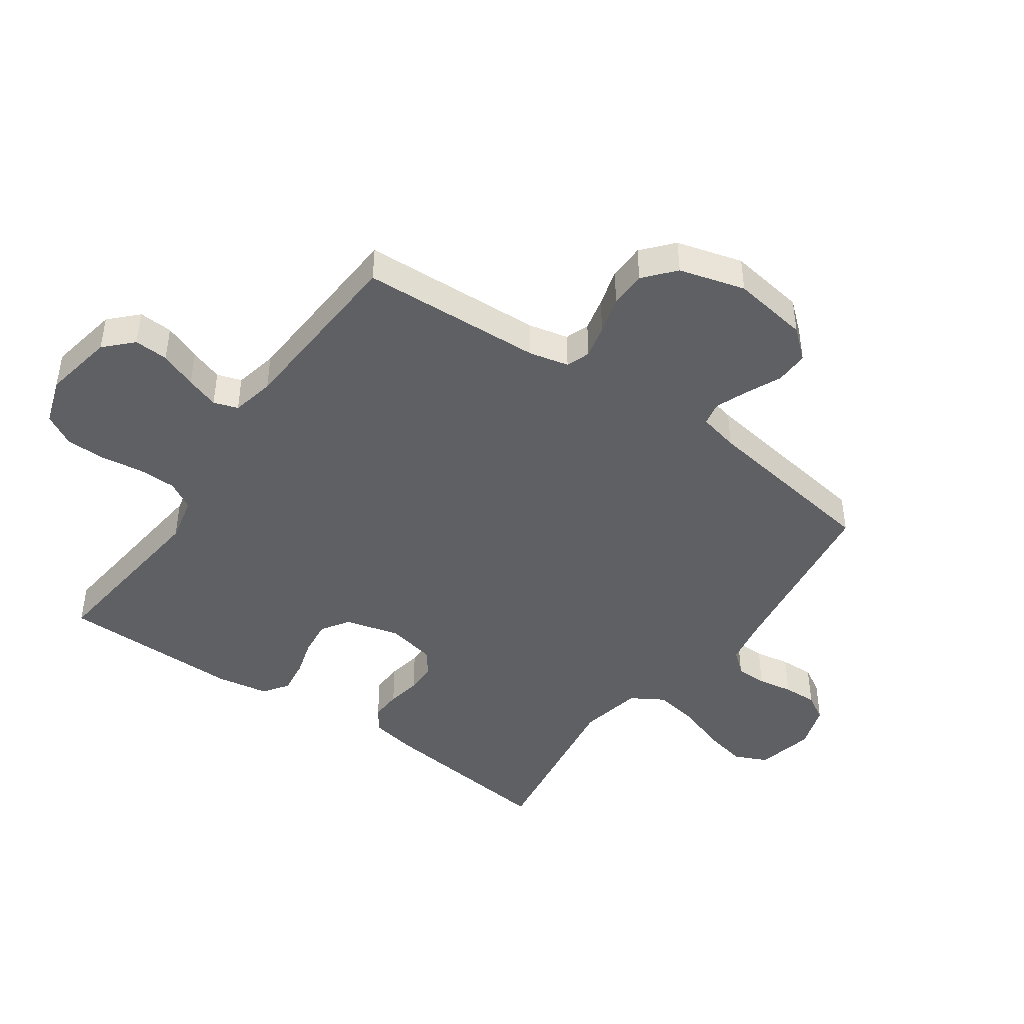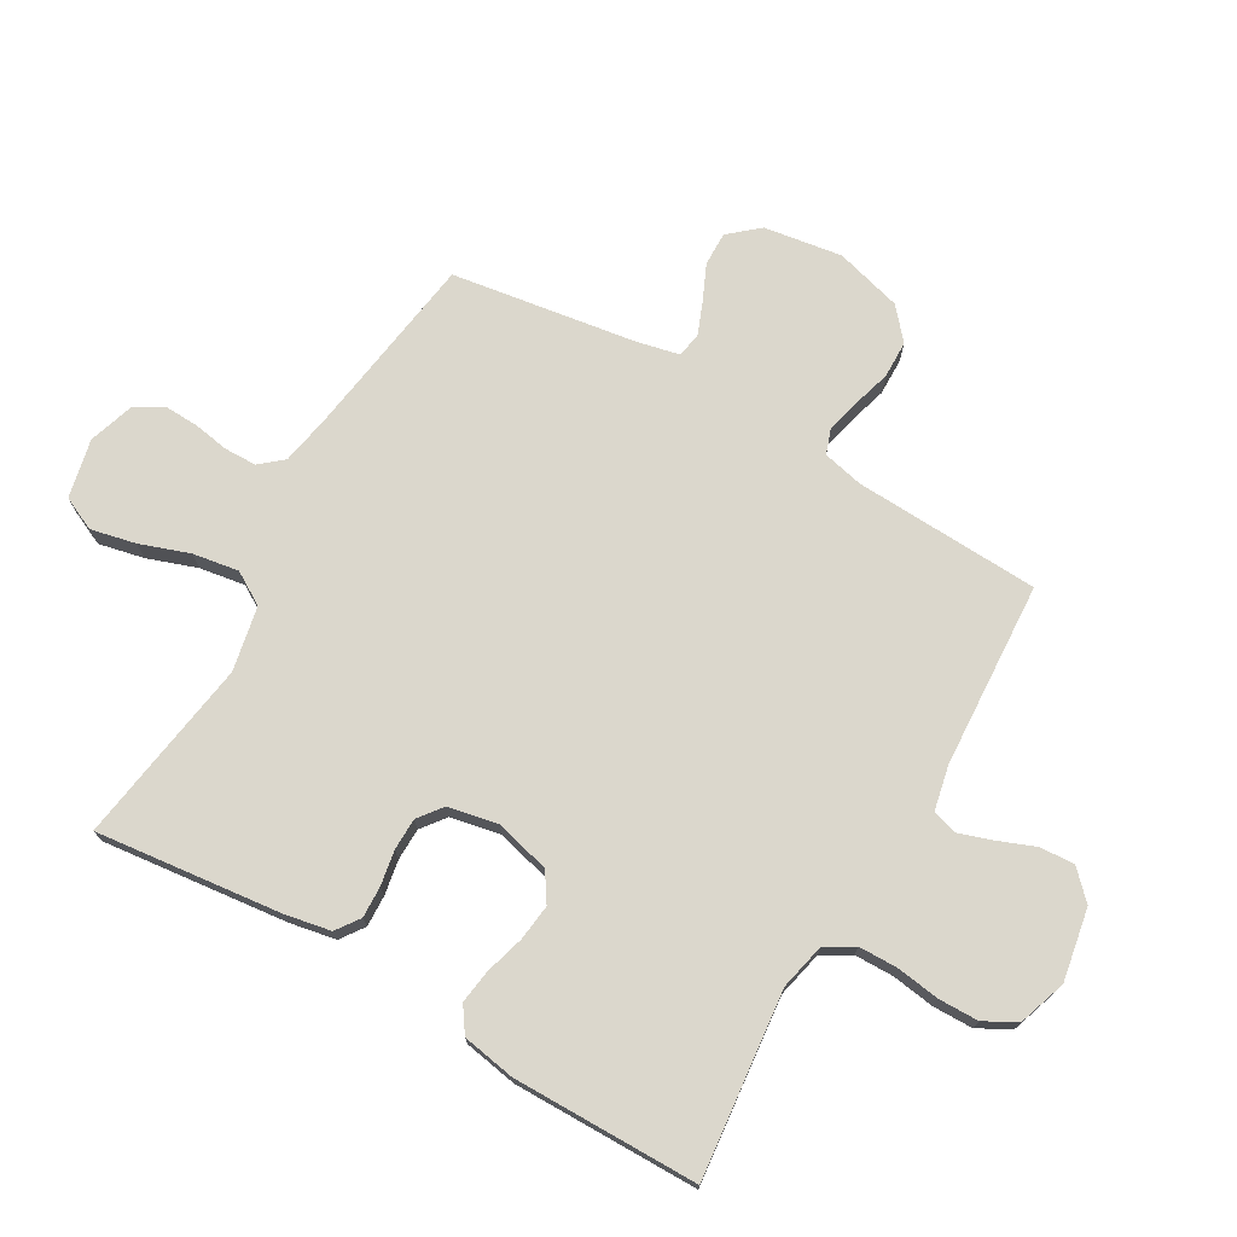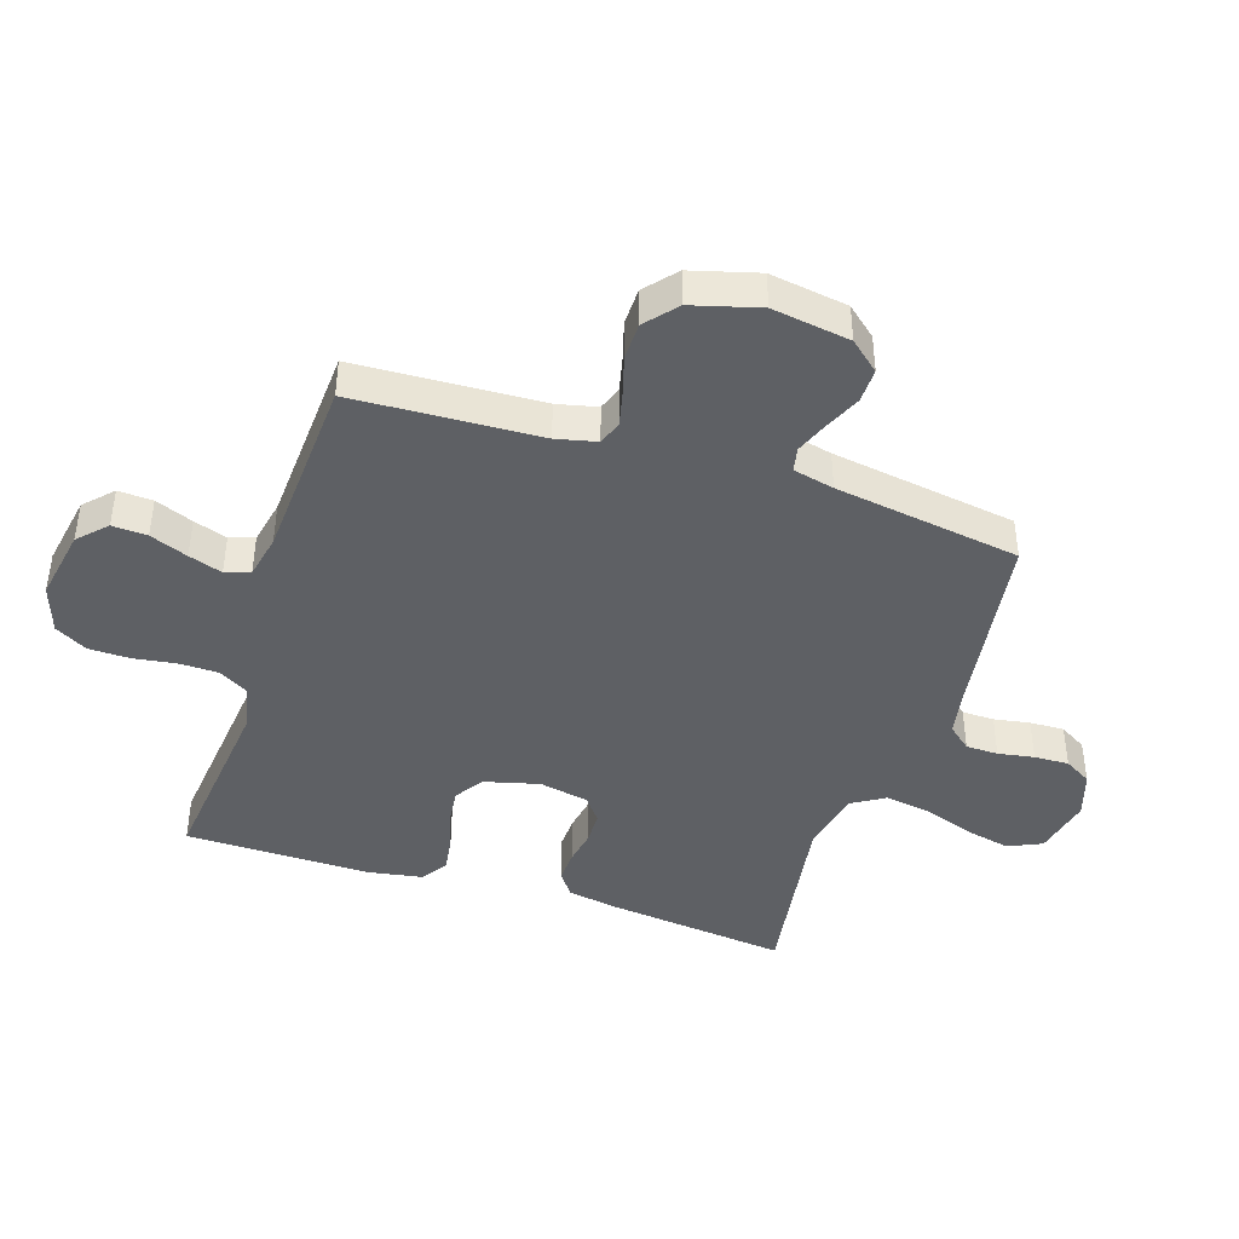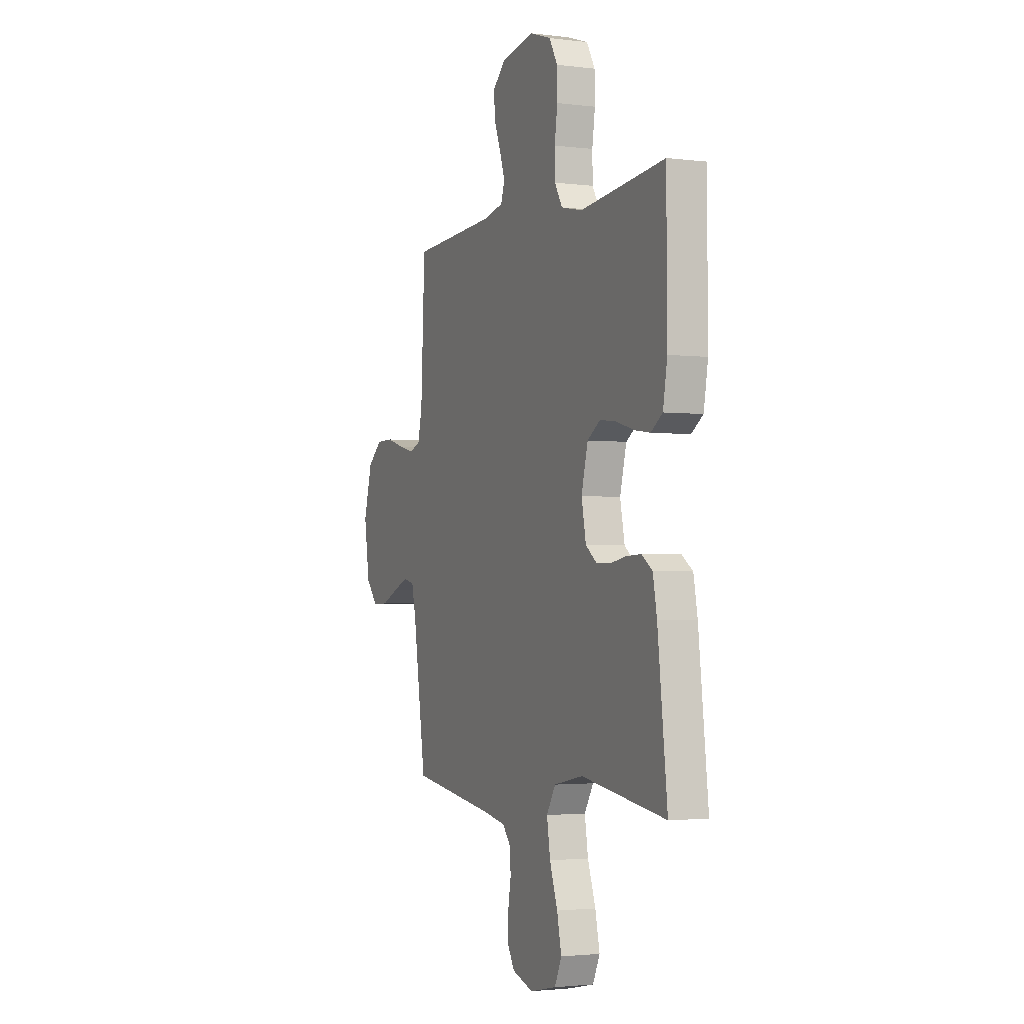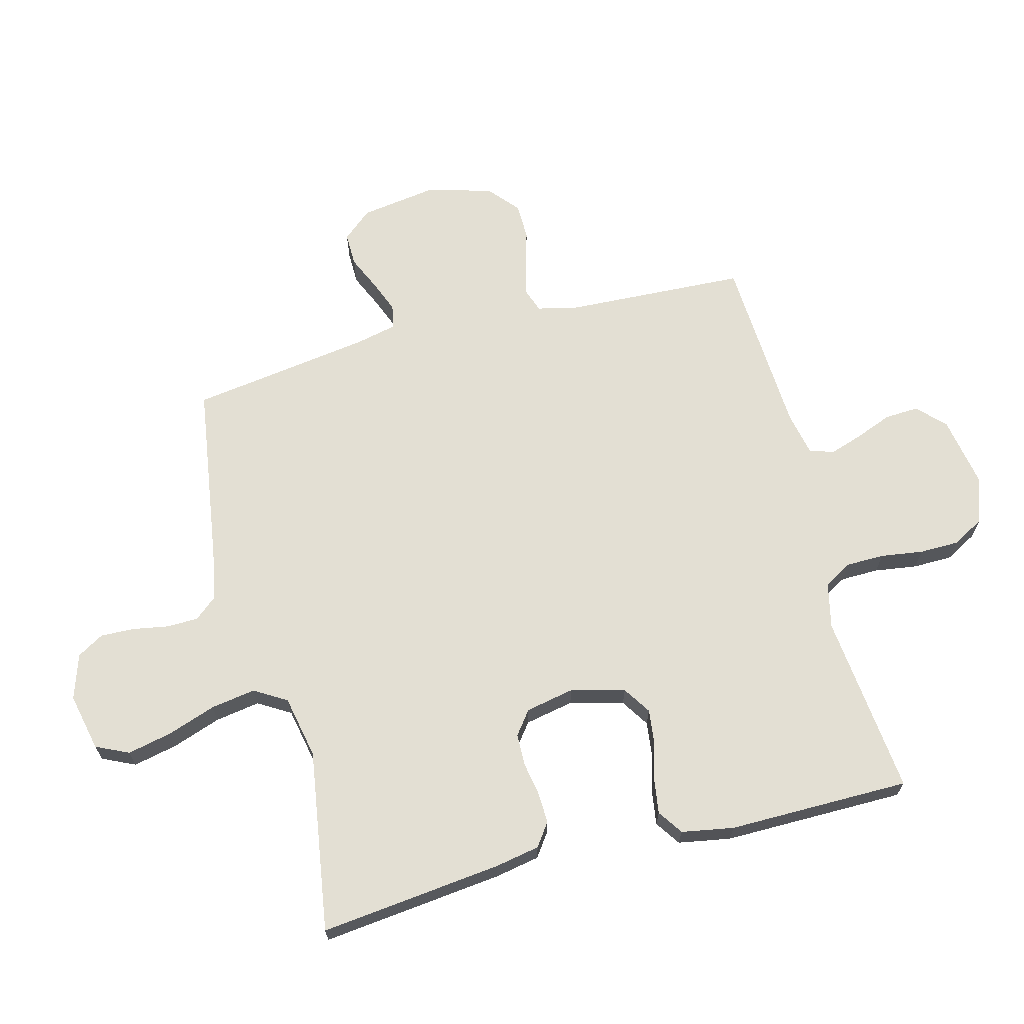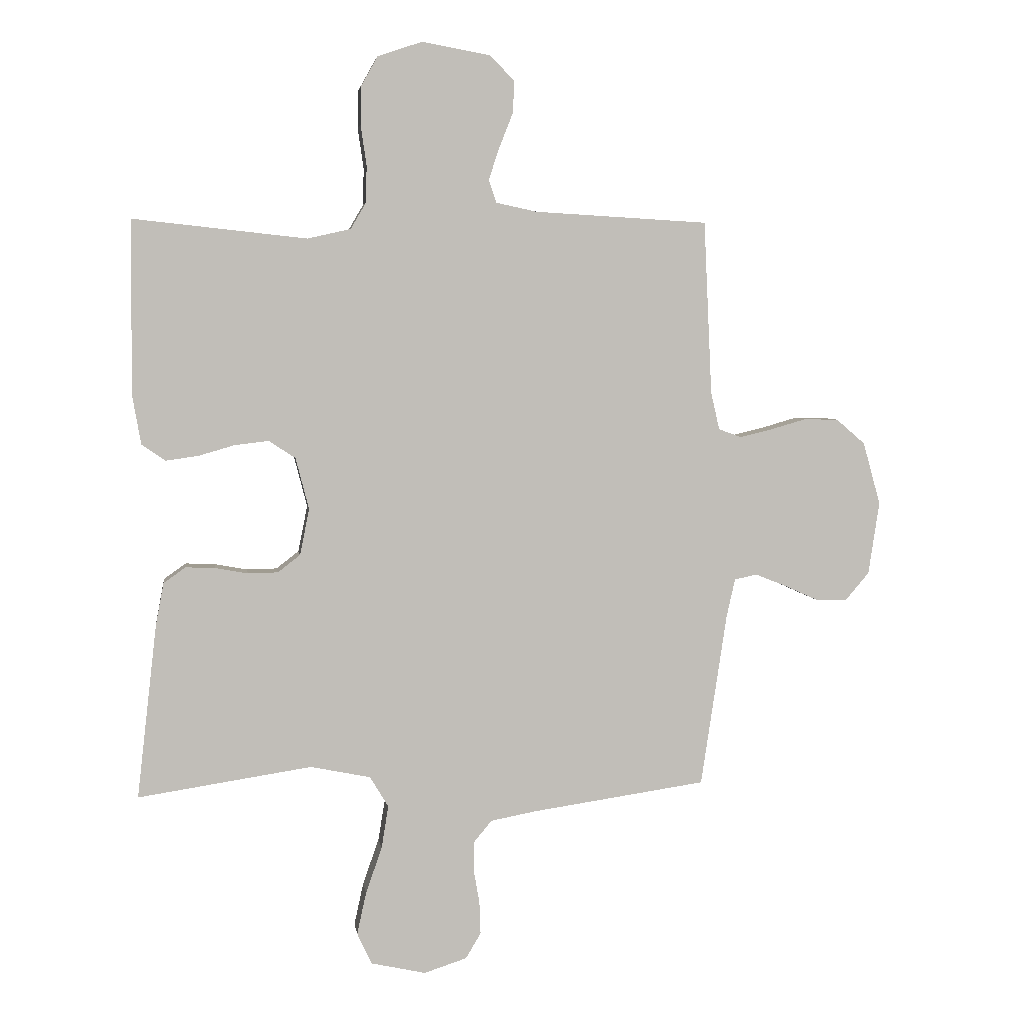
<metadata>
{"format":"obj","ext":"obj","renderer":"f3d","projection":"perspective","resolution":1024,"background":"white","views":[{"elev":-44.4,"azim":54.8,"up":"+Y"},{"elev":73.3,"azim":-60.0,"up":"+Y"},{"elev":-42.8,"azim":72.0,"up":"+Y"},{"elev":-2.4,"azim":-113.7,"up":"+Z"},{"elev":67.0,"azim":-104.5,"up":"+Y"},{"elev":4.3,"azim":-7.9,"up":"+Z"}]}
</metadata>
<code>
v 0.5 0.07 0.5
v 0.514 0.07 0.2
v 0.529 0.07 0.135
v 0.568 0.07 0.121
v 0.623 0.07 0.134
v 0.685 0.07 0.152
v 0.745 0.07 0.151
v 0.795 0.07 0.108
v 0.825 0.07 0
v 0.806 0.07 -0.126
v 0.765 0.07 -0.174
v 0.71 0.07 -0.173
v 0.652 0.07 -0.147
v 0.599 0.07 -0.126
v 0.56 0.07 -0.134
v 0.545 0.07 -0.2
v 0.5 0.07 -0.5
v 0.2 0.07 -0.544
v 0.12 0.07 -0.559
v 0.089 0.07 -0.596
v 0.088 0.07 -0.648
v 0.098 0.07 -0.706
v 0.1 0.07 -0.762
v 0.074 0.07 -0.806
v 0 0.07 -0.83
v -0.095 0.07 -0.809
v -0.12 0.07 -0.755
v -0.104 0.07 -0.682
v -0.076 0.07 -0.602
v -0.064 0.07 -0.528
v -0.096 0.07 -0.475
v -0.2 0.07 -0.454
v -0.5 0.07 -0.5
v -0.466 0.07 -0.2
v -0.452 0.07 -0.126
v -0.414 0.07 -0.099
v -0.363 0.07 -0.101
v -0.307 0.07 -0.111
v -0.255 0.07 -0.11
v -0.216 0.07 -0.08
v -0.2 0.07 0
v -0.223 0.07 0.089
v -0.269 0.07 0.119
v -0.328 0.07 0.112
v -0.39 0.07 0.094
v -0.446 0.07 0.086
v -0.487 0.07 0.114
v -0.502 0.07 0.2
v -0.5 0.07 0.5
v -0.2 0.07 0.468
v -0.125 0.07 0.485
v -0.098 0.07 0.531
v -0.097 0.07 0.594
v -0.107 0.07 0.664
v -0.106 0.07 0.729
v -0.077 0.07 0.781
v 0 0.07 0.807
v 0.117 0.07 0.786
v 0.161 0.07 0.743
v 0.158 0.07 0.687
v 0.134 0.07 0.626
v 0.116 0.07 0.572
v 0.129 0.07 0.532
v 0.2 0.07 0.517
v 0.5 0 0.5
v 0.514 0 0.2
v 0.529 0 0.135
v 0.568 0 0.121
v 0.623 0 0.134
v 0.685 0 0.152
v 0.745 0 0.151
v 0.795 0 0.108
v 0.825 0 0
v 0.806 0 -0.126
v 0.765 0 -0.174
v 0.71 0 -0.173
v 0.652 0 -0.147
v 0.599 0 -0.126
v 0.56 0 -0.134
v 0.545 0 -0.2
v 0.5 0 -0.5
v 0.2 0 -0.544
v 0.12 0 -0.559
v 0.089 0 -0.596
v 0.088 0 -0.648
v 0.098 0 -0.706
v 0.1 0 -0.762
v 0.074 0 -0.806
v 0 0 -0.83
v -0.095 0 -0.809
v -0.12 0 -0.755
v -0.104 0 -0.682
v -0.076 0 -0.602
v -0.064 0 -0.528
v -0.096 0 -0.475
v -0.2 0 -0.454
v -0.5 0 -0.5
v -0.466 0 -0.2
v -0.452 0 -0.126
v -0.414 0 -0.099
v -0.363 0 -0.101
v -0.307 0 -0.111
v -0.255 0 -0.11
v -0.216 0 -0.08
v -0.2 0 0
v -0.223 0 0.089
v -0.269 0 0.119
v -0.328 0 0.112
v -0.39 0 0.094
v -0.446 0 0.086
v -0.487 0 0.114
v -0.502 0 0.2
v -0.5 0 0.5
v -0.2 0 0.468
v -0.125 0 0.485
v -0.098 0 0.531
v -0.097 0 0.594
v -0.107 0 0.664
v -0.106 0 0.729
v -0.077 0 0.781
v 0 0 0.807
v 0.117 0 0.786
v 0.161 0 0.743
v 0.158 0 0.687
v 0.134 0 0.626
v 0.116 0 0.572
v 0.129 0 0.532
v 0.2 0 0.517
f 58 59 60 61
f 58 61 62
f 57 58 62
f 56 57 62 63
f 53 54 55 56
f 52 53 56 63
f 47 48 49 50
f 47 50 51
f 44 45 46 47
f 43 44 47 51
f 42 43 51 52
f 35 36 37 38
f 35 38 39
f 32 33 34 35
f 31 32 35 39
f 30 31 39 40
f 26 27 28 29
f 26 29 30
f 25 26 30
f 24 25 30
f 21 22 23 24
f 20 21 24 30
f 19 20 30 40
f 16 17 18
f 15 16 18 19
f 10 11 12 13
f 10 13 14
f 9 10 14
f 8 9 14 15
f 5 6 7 8
f 4 5 8 15
f 64 1 2
f 64 2 3
f 63 64 3
f 41 42 52 63
f 41 63 3
f 15 19 40 41
f 3 4 15 41
f 125 124 123 122
f 126 125 122
f 126 122 121
f 127 126 121 120
f 120 119 118 117
f 127 120 117 116
f 114 113 112 111
f 115 114 111
f 111 110 109 108
f 115 111 108 107
f 116 115 107 106
f 102 101 100 99
f 103 102 99
f 99 98 97 96
f 103 99 96 95
f 104 103 95 94
f 93 92 91 90
f 94 93 90
f 94 90 89
f 94 89 88
f 88 87 86 85
f 94 88 85 84
f 104 94 84 83
f 82 81 80
f 83 82 80 79
f 77 76 75 74
f 78 77 74
f 78 74 73
f 79 78 73 72
f 72 71 70 69
f 79 72 69 68
f 66 65 128
f 67 66 128
f 67 128 127
f 127 116 106 105
f 67 127 105
f 105 104 83 79
f 105 79 68 67
f 1 65 66 2
f 2 66 67 3
f 3 67 68 4
f 4 68 69 5
f 5 69 70 6
f 6 70 71 7
f 7 71 72 8
f 8 72 73 9
f 9 73 74 10
f 10 74 75 11
f 11 75 76 12
f 12 76 77 13
f 13 77 78 14
f 14 78 79 15
f 15 79 80 16
f 16 80 81 17
f 17 81 82 18
f 18 82 83 19
f 19 83 84 20
f 20 84 85 21
f 21 85 86 22
f 22 86 87 23
f 23 87 88 24
f 24 88 89 25
f 25 89 90 26
f 26 90 91 27
f 27 91 92 28
f 28 92 93 29
f 29 93 94 30
f 30 94 95 31
f 31 95 96 32
f 32 96 97 33
f 33 97 98 34
f 34 98 99 35
f 35 99 100 36
f 36 100 101 37
f 37 101 102 38
f 38 102 103 39
f 39 103 104 40
f 40 104 105 41
f 41 105 106 42
f 42 106 107 43
f 43 107 108 44
f 44 108 109 45
f 45 109 110 46
f 46 110 111 47
f 47 111 112 48
f 48 112 113 49
f 49 113 114 50
f 50 114 115 51
f 51 115 116 52
f 52 116 117 53
f 53 117 118 54
f 54 118 119 55
f 55 119 120 56
f 56 120 121 57
f 57 121 122 58
f 58 122 123 59
f 59 123 124 60
f 60 124 125 61
f 61 125 126 62
f 62 126 127 63
f 63 127 128 64
f 64 128 65 1

</code>
